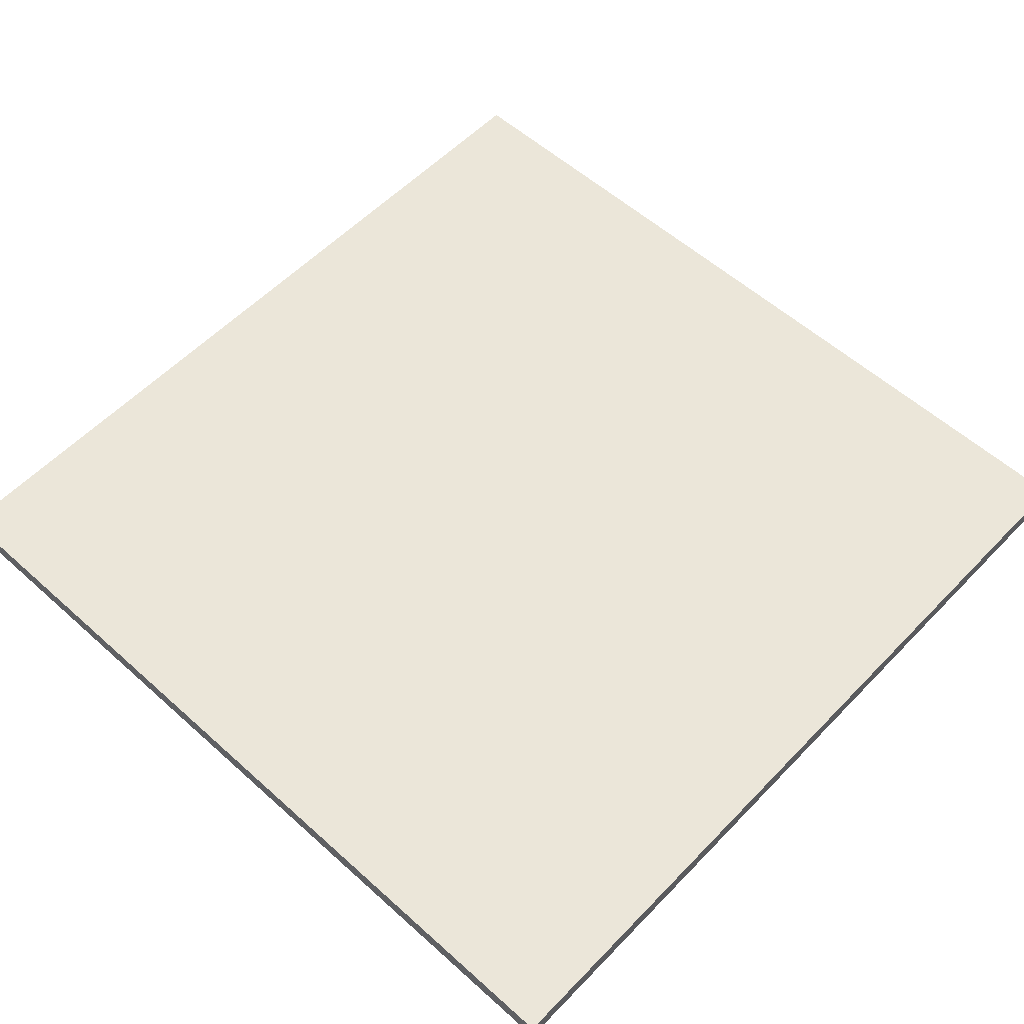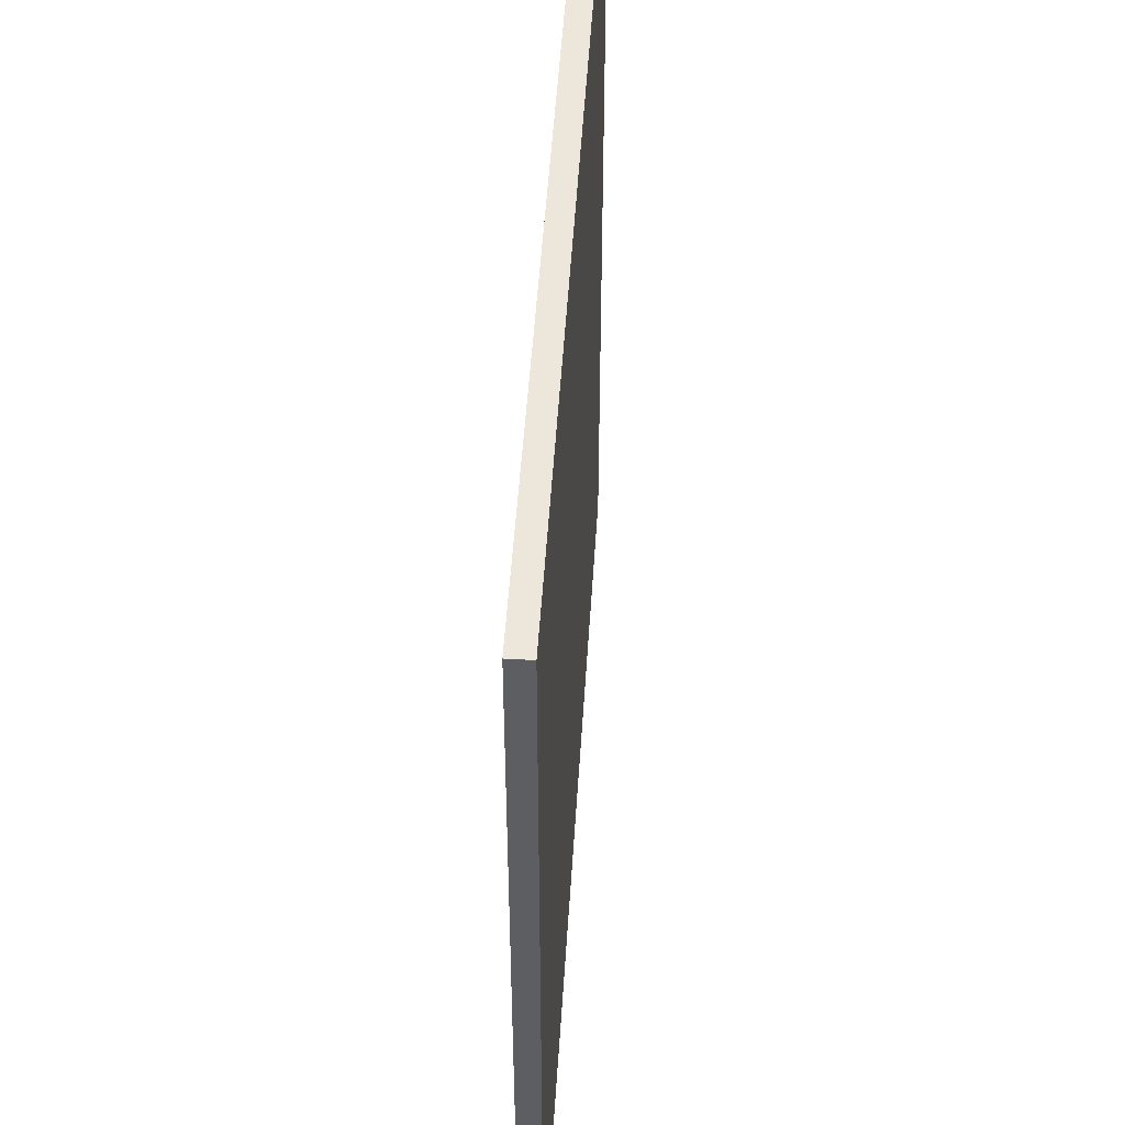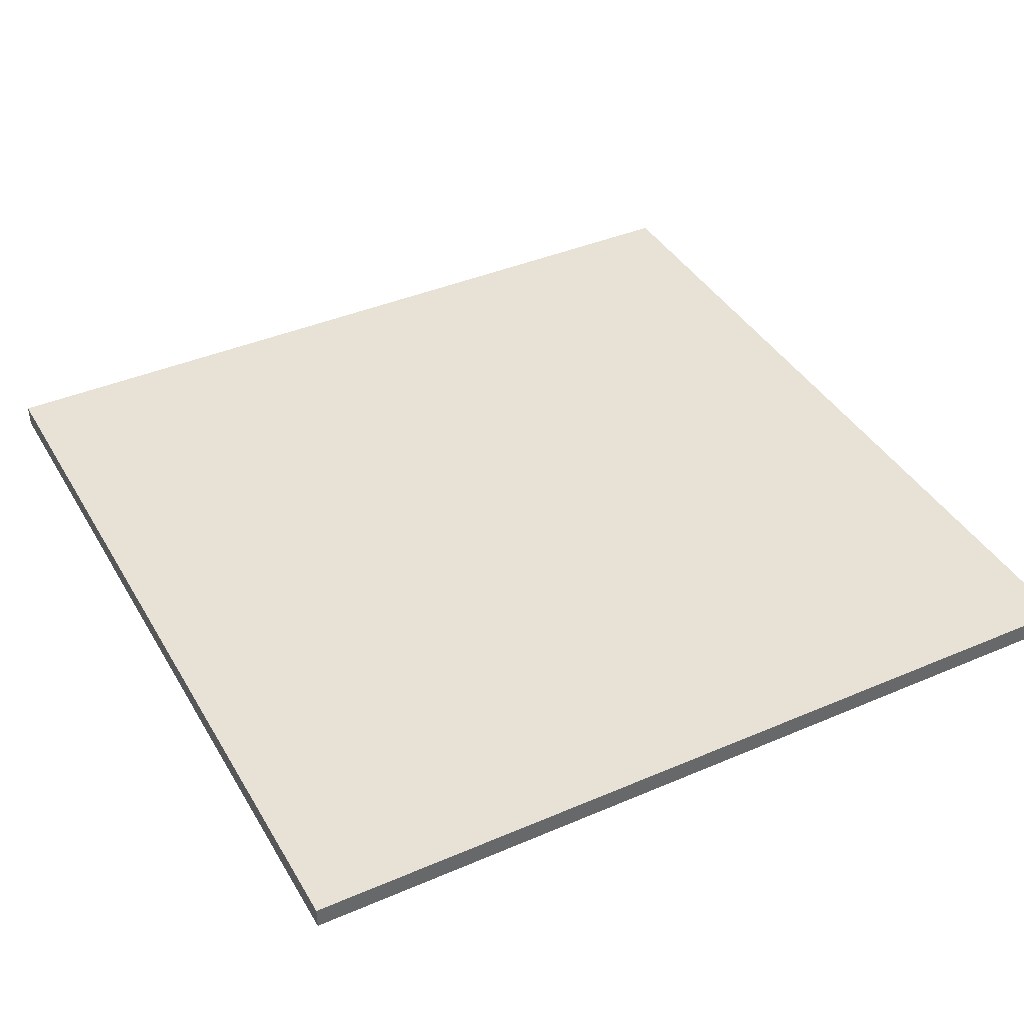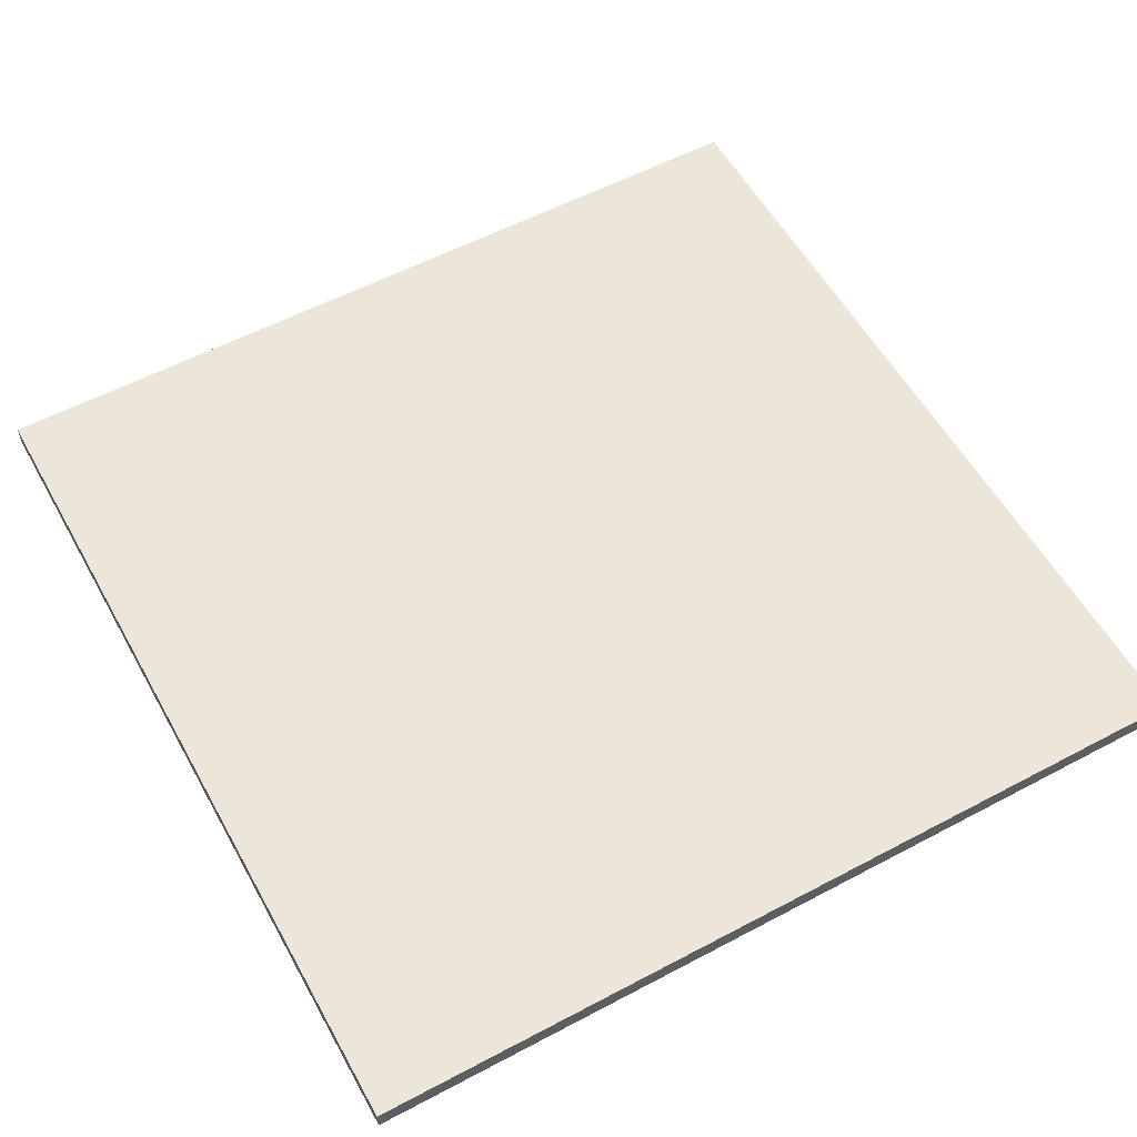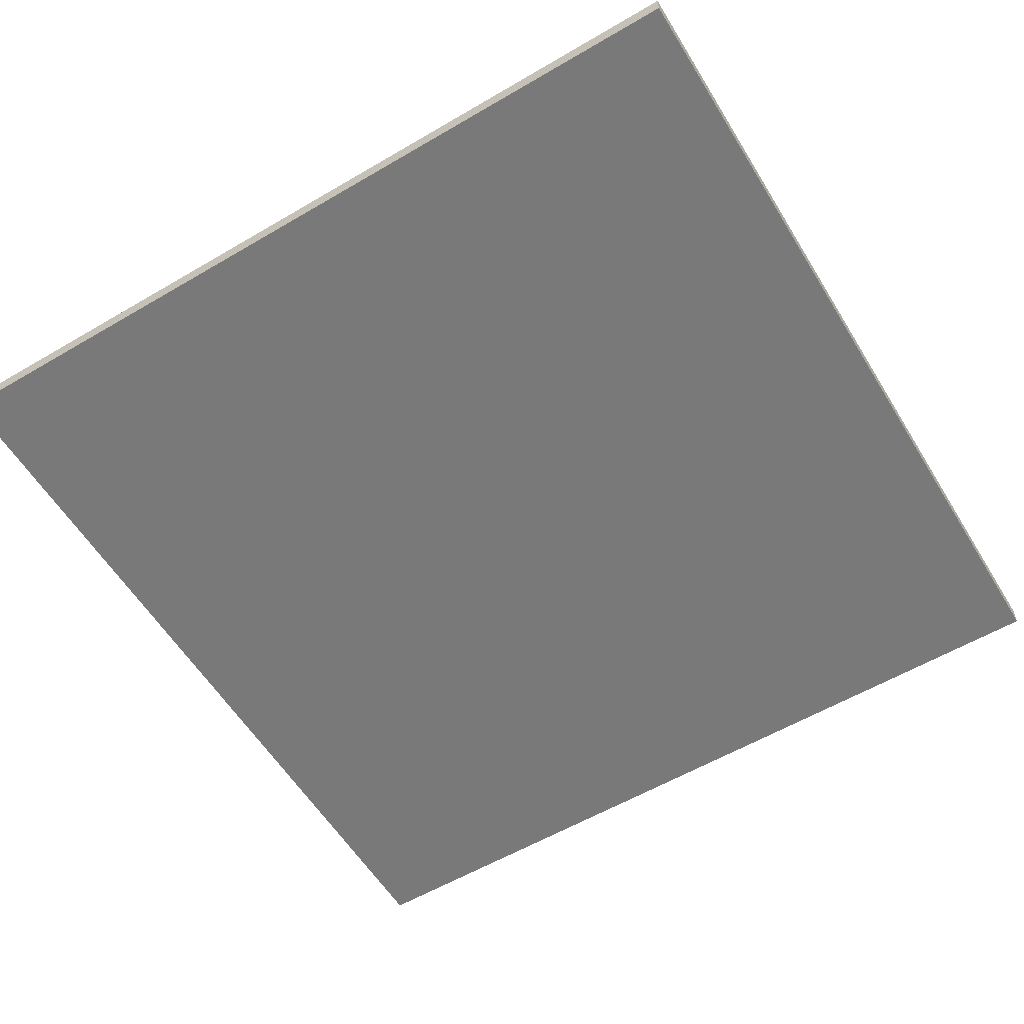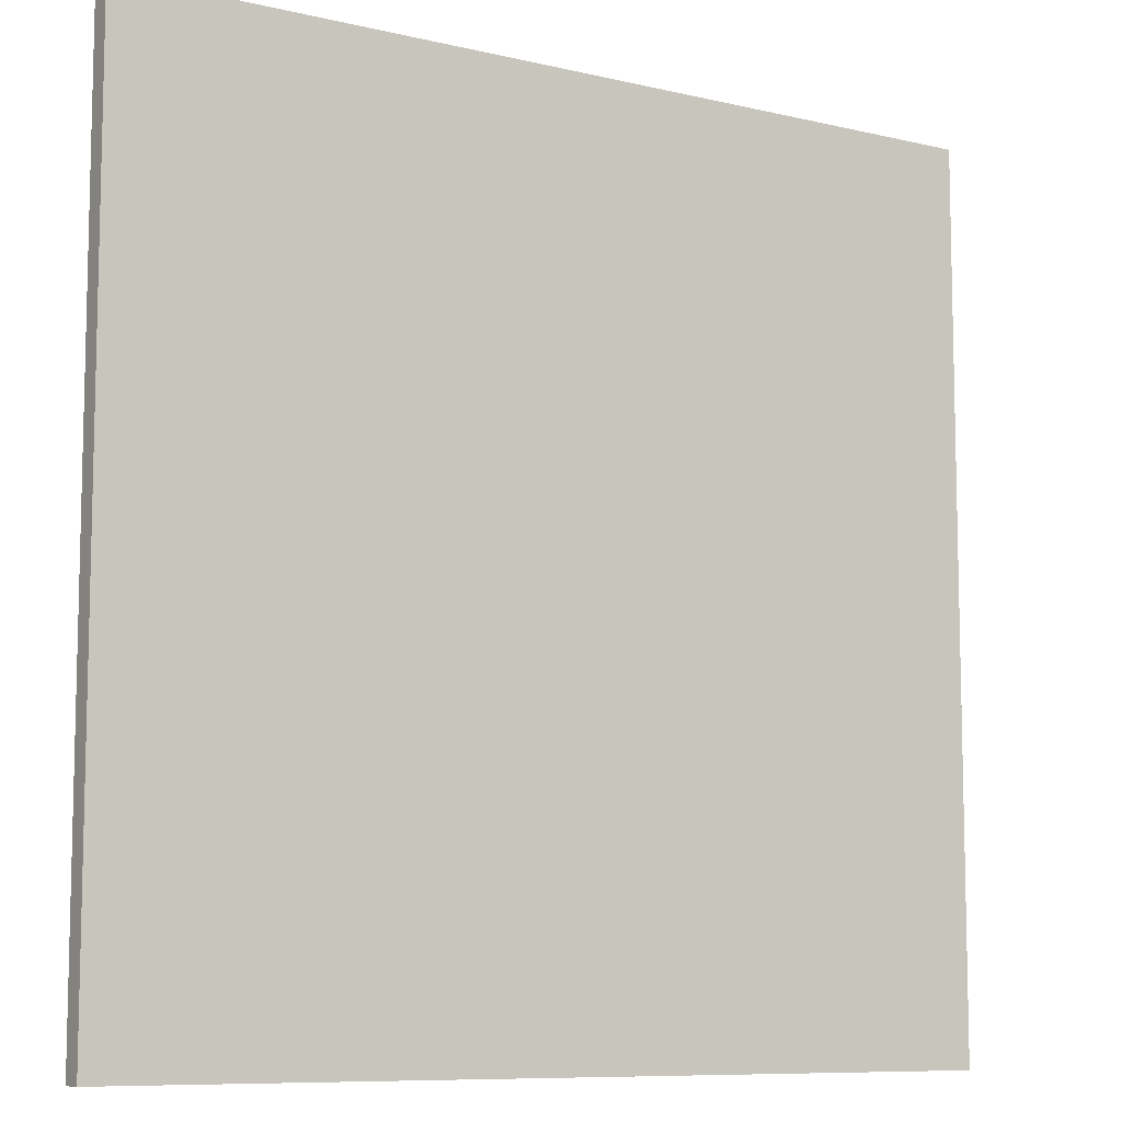
<metadata>
{"format":"obj","ext":"obj","renderer":"f3d","projection":"perspective","resolution":1024,"background":"white","views":[{"elev":56.7,"azim":-136.9,"up":"+Y"},{"elev":50.8,"azim":93.6,"up":"+Z"},{"elev":40.2,"azim":-27.8,"up":"+Y"},{"elev":56.8,"azim":61.1,"up":"+Y"},{"elev":-57.8,"azim":-58.7,"up":"+Y"},{"elev":-8.9,"azim":147.5,"up":"+Z"}]}
</metadata>
<code>
o
v 0 2 0
v 0 2 -0.5
v 0 2 -1.9
v 0 2 -2.1
v 0 2 -3.5
v 0 2 -4
v 0 2.1 0
v 0 2.1 -0.5
v 0 2.1 -1.9
v 0 2.1 -2.1
v 0 2.1 -3.5
v 0 2.1 -4
v 4 2 0
v 4 2 -0.5
v 4 2 -1.9
v 4 2 -2.1
v 4 2 -3.5
v 4 2 -4
v 4 2.1 0
v 4 2.1 -0.5
v 4 2.1 -1.9
v 4 2.1 -2.1
v 4 2.1 -3.5
v 4 2.1 -4
v 0 2 0
v 0 2.1 0
v 0.5 2 0
v 0.5 2.1 0
v 1.9 2 0
v 1.9 2.1 0
v 2.1 2 0
v 2.1 2.1 0
v 3.5 2 0
v 3.5 2.1 0
v 4 2 0
v 4 2.1 0
v 0 2 -4
v 0 2.1 -4
v 0.5 2 -4
v 0.5 2.1 -4
v 1.9 2 -4
v 1.9 2.1 -4
v 2.1 2 -4
v 2.1 2.1 -4
v 3.5 2 -4
v 3.5 2.1 -4
v 4 2 -4
v 4 2.1 -4
v 0 2 0
v 0.5 2 0
v 1.9 2 0
v 2.1 2 0
v 3.5 2 0
v 4 2 0
v 0 2 -0.5
v 0.5 2 -0.5
v 3.5 2 -0.5
v 4 2 -0.5
v 0 2 -1.9
v 1.9 2 -1.9
v 2.1 2 -1.9
v 4 2 -1.9
v 0 2 -2.1
v 1.9 2 -2.1
v 2.1 2 -2.1
v 4 2 -2.1
v 0 2 -3.5
v 0.5 2 -3.5
v 3.5 2 -3.5
v 4 2 -3.5
v 0 2 -4
v 0.5 2 -4
v 1.9 2 -4
v 2.1 2 -4
v 3.5 2 -4
v 4 2 -4
v 0 2.1 0
v 0.5 2.1 0
v 1.9 2.1 0
v 2.1 2.1 0
v 3.5 2.1 0
v 4 2.1 0
v 0 2.1 -0.5
v 0.5 2.1 -0.5
v 3.5 2.1 -0.5
v 4 2.1 -0.5
v 0 2.1 -1.9
v 1.9 2.1 -1.9
v 2.1 2.1 -1.9
v 4 2.1 -1.9
v 0 2.1 -2.1
v 1.9 2.1 -2.1
v 2.1 2.1 -2.1
v 4 2.1 -2.1
v 0 2.1 -3.5
v 0.5 2.1 -3.5
v 3.5 2.1 -3.5
v 4 2.1 -3.5
v 0 2.1 -4
v 0.5 2.1 -4
v 1.9 2.1 -4
v 2.1 2.1 -4
v 3.5 2.1 -4
v 4 2.1 -4
f 7 2 1
f 8 3 2
f 8 2 7
f 9 4 3
f 9 3 8
f 10 5 4
f 10 4 9
f 11 6 5
f 11 5 10
f 12 6 11
f 13 14 19
f 14 15 20
f 19 14 20
f 15 16 21
f 20 15 21
f 16 17 22
f 21 16 22
f 17 18 23
f 22 17 23
f 23 18 24
f 27 26 25
f 28 26 27
f 29 28 27
f 30 28 29
f 31 30 29
f 32 30 31
f 33 32 31
f 34 32 33
f 35 34 33
f 36 34 35
f 37 38 39
f 39 38 40
f 39 40 41
f 41 40 42
f 41 42 43
f 43 42 44
f 43 44 45
f 45 44 46
f 45 46 47
f 47 46 48
f 55 50 49
f 56 51 50
f 56 50 55
f 57 54 53
f 57 53 52
f 58 54 57
f 59 56 55
f 60 51 56
f 60 56 59
f 60 52 51
f 61 58 57
f 61 52 60
f 61 57 52
f 62 58 61
f 63 60 59
f 63 61 60
f 63 62 61
f 64 62 63
f 65 62 64
f 66 62 65
f 67 64 63
f 68 64 67
f 69 66 65
f 70 66 69
f 71 68 67
f 72 64 68
f 72 68 71
f 73 65 64
f 73 64 72
f 74 69 65
f 74 65 73
f 75 70 69
f 75 69 74
f 76 70 75
f 77 78 83
f 78 79 84
f 83 78 84
f 81 82 85
f 80 81 85
f 85 82 86
f 83 84 87
f 84 79 88
f 87 84 88
f 79 80 88
f 85 86 89
f 88 80 89
f 80 85 89
f 89 86 90
f 87 88 91
f 88 89 91
f 89 90 91
f 91 90 92
f 92 90 93
f 93 90 94
f 91 92 95
f 95 92 96
f 93 94 97
f 97 94 98
f 95 96 99
f 96 92 100
f 99 96 100
f 92 93 101
f 100 92 101
f 93 97 102
f 101 93 102
f 97 98 103
f 102 97 103
f 103 98 104

</code>
